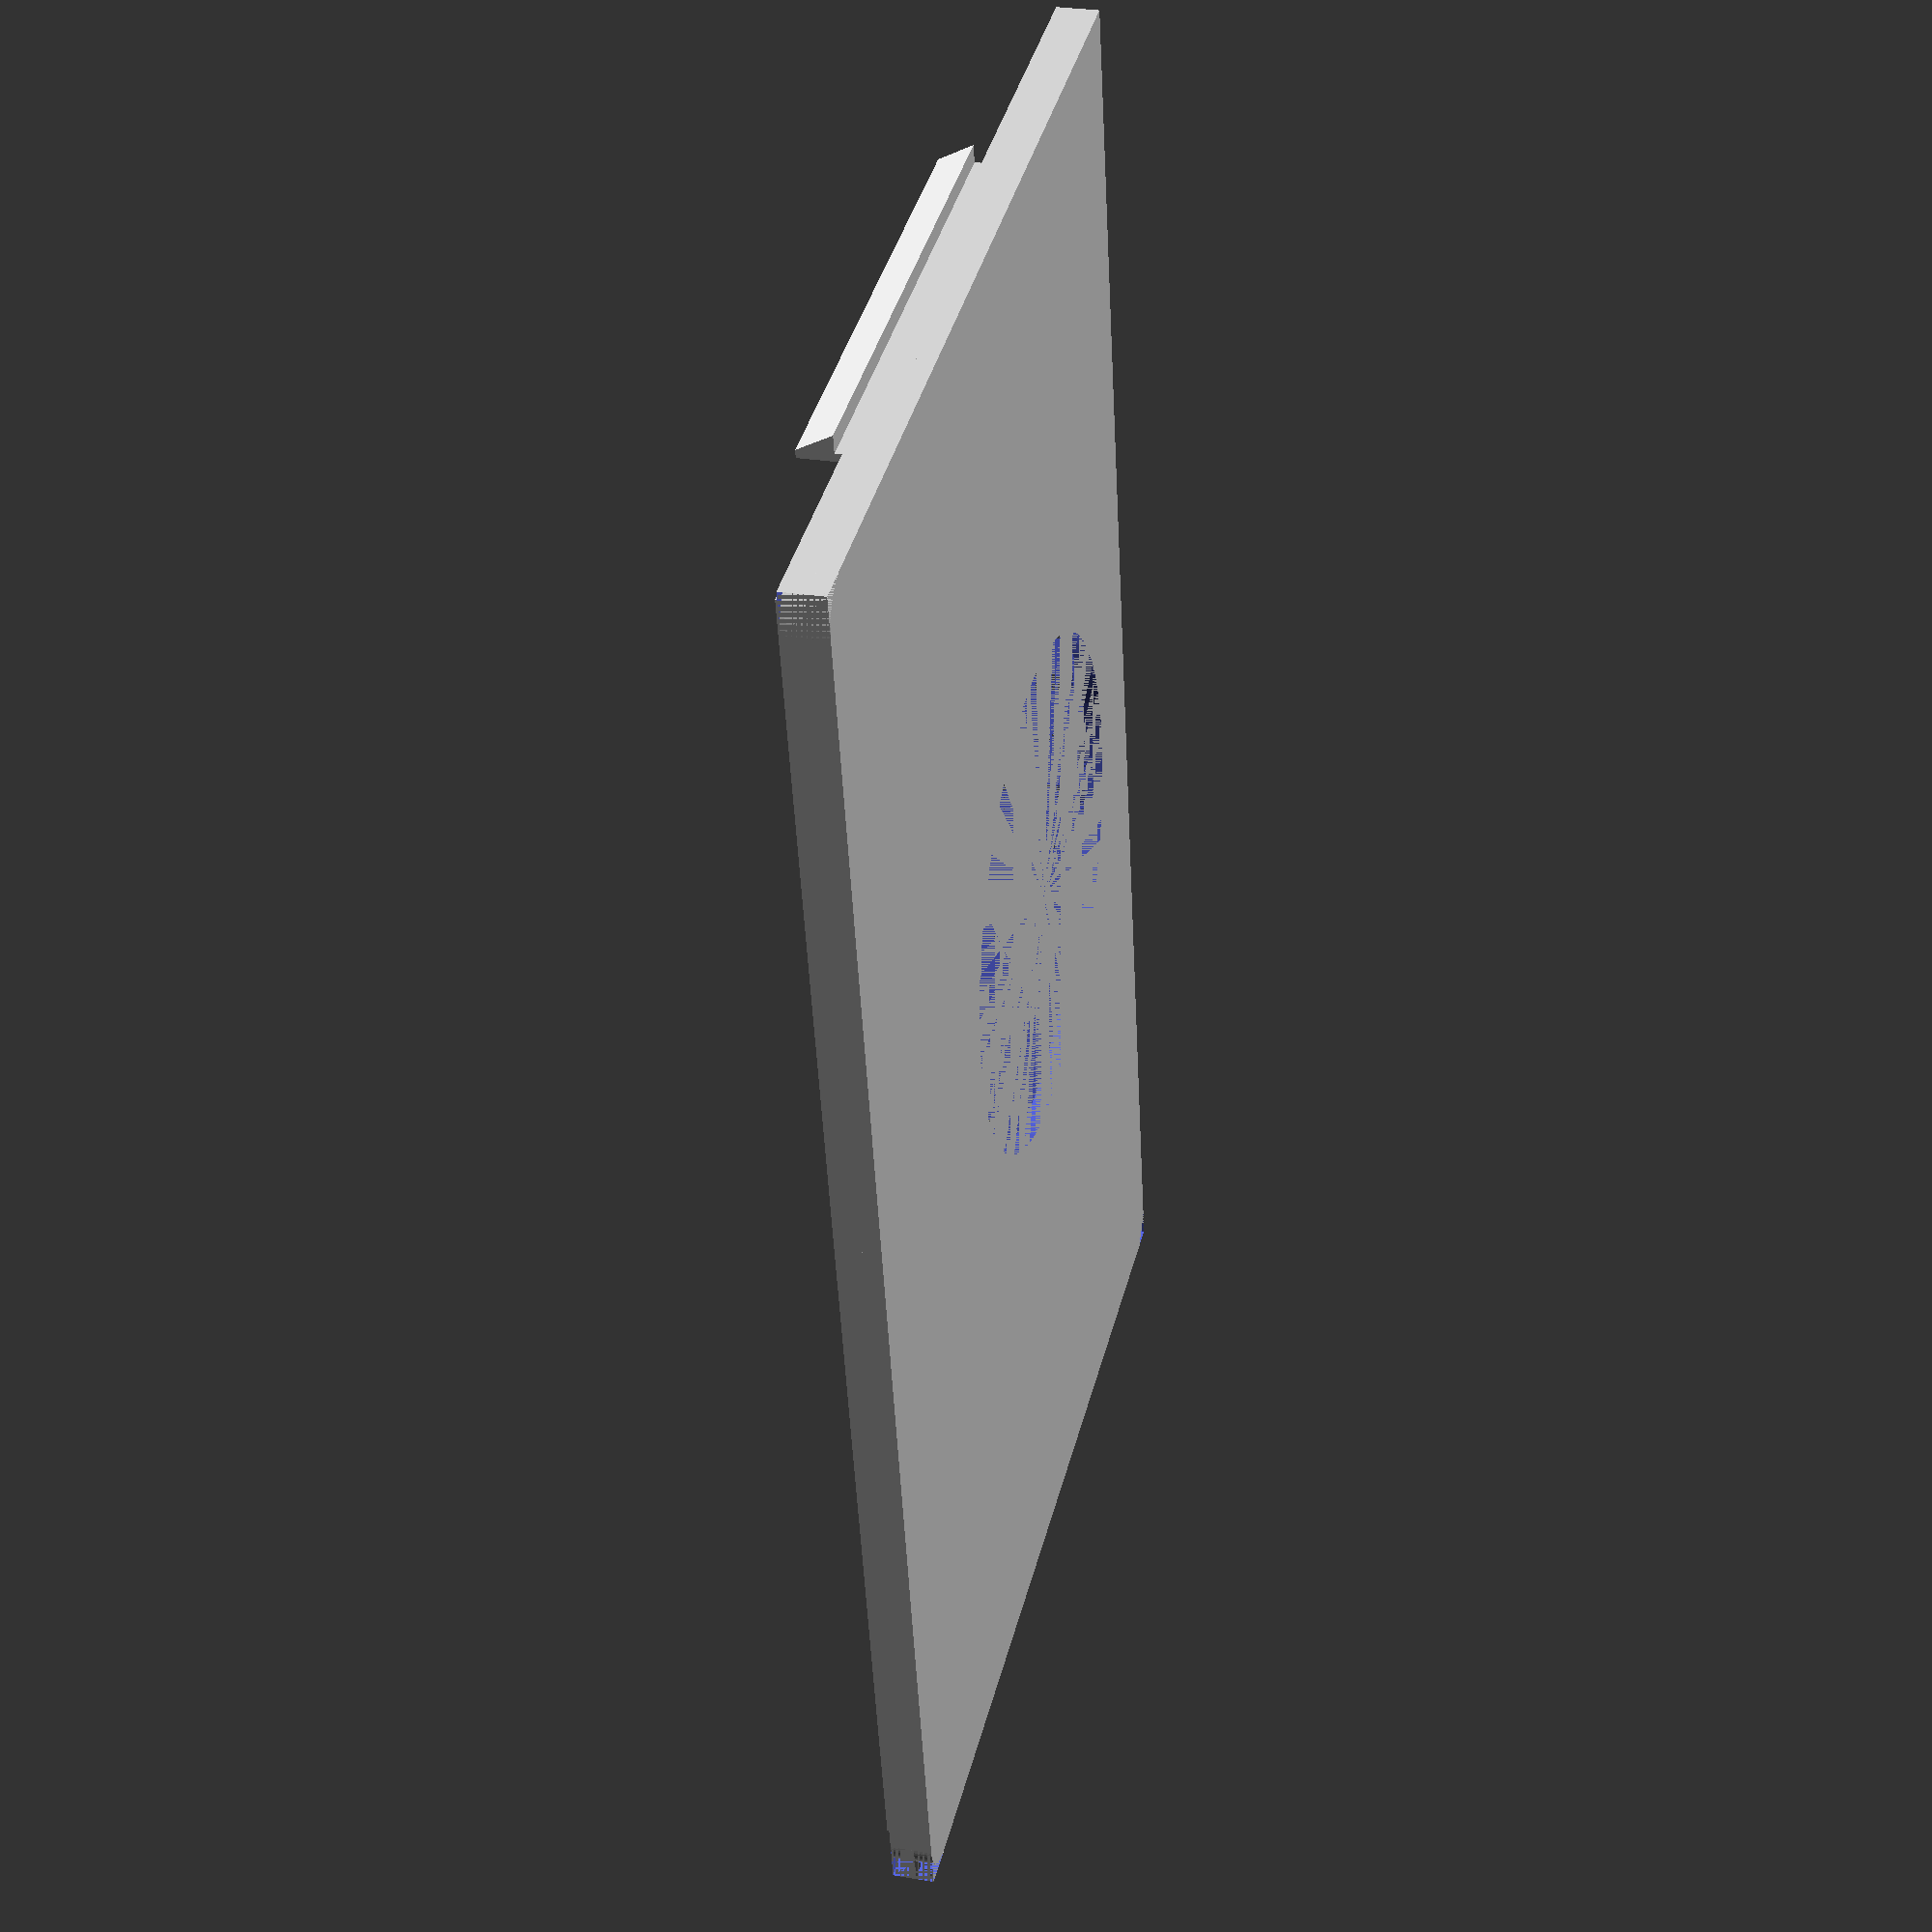
<openscad>
//everything is in units of millimeters
resolution = 0.35;

//variables to keep in-sync with the other scad file
mainShellThickness = 5 * resolution;
frontFaceThickness = 3 * resolution;
mainDepth = 57;
mainWidth = 91;
mainHeight = 37 + mainShellThickness;
caseCornerRadius = 2.5;
cylinderFragments = 70;

lidThickness = resolution * 3; //z-axis
lidLipWidth = resolution * 2;  //x & y axis thickness of the lip/wall
outerLipHeight = resolution * 4; //height above lidThickness
innerLipHeight = outerLipHeight + resolution * 5; //height above lidThickness
margin = mainShellThickness + lidLipWidth;
marginFromSnapJointCutaway = resolution;

lidSnapJointProtrusionHeight = 2;
lidSnapJointWidth = mainDepth / 2;
lidSnapJointProtrusionLength = mainShellThickness * 3 / 5;
lidSnapJointOffsetFromTop = 1.2;
lidSnapJointHingeThickness = outerLipHeight / 3; //has to be quite a bit smaller than outerLipHeight

buzzerRadius = 30.4 / 2; //30.4 is diameter
buzzerScrewOffset = 20.5; //20.5 mm from center of buzzer hole to center of screw hole
buzzerScrewRadius = 1.9;
buzzerX = mainDepth - buzzerRadius * 1.4;
buzzerY = mainWidth / 2;

screwHeadCylinderRadius = 1.8;
screwHeadSinkDepth = lidThickness * 0.6;

module innerCube() {
  translate([margin, margin, lidThickness]) {
    cube([mainDepth - margin*2, mainWidth - margin*2, outerLipHeight]);
  };
};

module cutOutLeftSideForHinge() {
  //subtracting to make room for it to flex along the lip
  translate([mainDepth/2 - lidSnapJointWidth/2, lidSnapJointHingeThickness, lidThickness + lidSnapJointHingeThickness]) {
    cube([lidSnapJointWidth, mainShellThickness - lidSnapJointHingeThickness, outerLipHeight - lidSnapJointHingeThickness*2]);
  };
};

difference() {
  union() {
    //top cover of the lid
    cube([mainDepth, mainWidth, lidThickness]);
      
    //outer lip
    difference() {
      translate([0, 0, lidThickness]) {
        cube([mainDepth, mainWidth, outerLipHeight]);
      };
      translate([mainShellThickness, mainShellThickness, lidThickness]) {
        cube([mainDepth - mainShellThickness*2, mainWidth - mainShellThickness*2, outerLipHeight]);
      };
    };
    
    //add rails for better seating
    difference() {
      translate([mainShellThickness, mainShellThickness, 0]) {
        cube([mainDepth - mainShellThickness*2, mainWidth - mainShellThickness*2, innerLipHeight]);
      };
      translate([mainShellThickness + lidLipWidth, mainShellThickness + lidLipWidth, lidThickness]) {
        cube([mainDepth - mainShellThickness*2 - lidLipWidth*2, mainWidth - mainShellThickness*2 - lidLipWidth*2, innerLipHeight - lidThickness]);
      };
      
      //cut away slots for left side snap fit stuff
      translate([mainDepth/2 - lidSnapJointWidth/2 - marginFromSnapJointCutaway, mainShellThickness, 0]) {
        cube([lidSnapJointWidth + marginFromSnapJointCutaway*2, lidLipWidth, innerLipHeight]);
      };
      //cut away slots for right side snap fit stuff
      translate([mainDepth/2 - lidSnapJointWidth/2 - marginFromSnapJointCutaway, mainWidth - mainShellThickness - lidLipWidth, 0]) {
        cube([lidSnapJointWidth + marginFromSnapJointCutaway*2, lidLipWidth, innerLipHeight]);
      };
    };
  };
  
  //cutting out the inside to save on plastic used
  innerCube();
  
  
  //cutting away room at the corner of the lip to make room for the cylinders where screws go.
  //rear-left
  translate([0, 0, 0]) {
    cube([caseCornerRadius, caseCornerRadius, lidThickness + outerLipHeight]);
  };
  
  //cutting away room at the corner of the lip to make room for the cylinders where screws go.
  //front-left
  translate([mainDepth - caseCornerRadius, 0, 0]) {
    cube([caseCornerRadius, caseCornerRadius, lidThickness + outerLipHeight]);
  };
  
  //cutting away room at the corner of the lip to make room for the cylinders where screws go.
  //front-right
  translate([mainDepth - caseCornerRadius, mainWidth - caseCornerRadius, 0]) {
    cube([caseCornerRadius, caseCornerRadius, lidThickness + outerLipHeight]);
  };
  
  //cutting away room at the corner of the lip to make room for the cylinders where screws go.
  //rear-right
  translate([0, mainWidth - caseCornerRadius, 0]) {
    cube([caseCornerRadius, caseCornerRadius, lidThickness + outerLipHeight]);
  };
  
  //buzzer alarm hole
  translate([buzzerX, buzzerY, 0]) {
    cylinder(lidThickness, buzzerRadius, buzzerRadius, $fn=cylinderFragments);
  };
  
  
  /*TODO later for non-3D-printed version:
  linear_extrude(resolution) {
    translate([11, mainWidth / 2, resolution]) {
      rotate([180, 0, 90]){
        text("Altitude/Heading Reminder", size = 4, halign = "center", valign = "center", font="Impact:style=Regular");
      }
    };
  };
  
  linear_extrude(resolution) {
    translate([5, mainWidth / 2, resolution]) {
      rotate([180, 0, 90]){
        text("Made by: Trevor Bartlett", size = 3, halign = "center", valign = "center", font="Impact:style=Regular");
      }
    };
  };*/
  
  cutOutLeftSideForHinge();
  translate([0,mainWidth,0]) {
    mirror([0,1,0]) {
      cutOutLeftSideForHinge();
    };
  };
};

//adding the hook on the left side for the snap fit
module leftSideSnapHook() {
  union() {
    translate([mainDepth/2 - lidSnapJointWidth/2, mainShellThickness, lidThickness + outerLipHeight - lidSnapJointHingeThickness]) {
      cube([lidSnapJointWidth, lidSnapJointHingeThickness, lidSnapJointHingeThickness + lidSnapJointOffsetFromTop + lidSnapJointProtrusionHeight]);
    };
    
    polyhedron(
      points=[[mainDepth/2 - lidSnapJointWidth/2,mainShellThickness,lidThickness + outerLipHeight + lidSnapJointOffsetFromTop], //0
              [mainDepth/2 - lidSnapJointWidth/2,mainShellThickness,lidThickness + outerLipHeight + lidSnapJointOffsetFromTop + lidSnapJointProtrusionHeight], //1
              [mainDepth/2 - lidSnapJointWidth/2,mainShellThickness - lidSnapJointProtrusionLength,lidThickness + outerLipHeight + lidSnapJointOffsetFromTop], //2
              [mainDepth/2 + lidSnapJointWidth/2,mainShellThickness,lidThickness + outerLipHeight + lidSnapJointOffsetFromTop], //3
              [mainDepth/2 + lidSnapJointWidth/2,mainShellThickness,lidThickness + outerLipHeight + lidSnapJointOffsetFromTop + lidSnapJointProtrusionHeight], //4
              [mainDepth/2 + lidSnapJointWidth/2,mainShellThickness - lidSnapJointProtrusionLength,lidThickness + outerLipHeight + lidSnapJointOffsetFromTop]], //5
      faces=[[1,2,5,4],
             [2,0,3,5],
             [0,1,4,3],
             [2,1,0],
             [5,3,4]]
    );
  };
};

leftSideSnapHook();

//right side snap fit
translate([0,mainWidth,0]) {
  mirror([0,1,0]) {
    leftSideSnapHook();
  };
};



//add the curve to the rear-left
difference() {
  translate([caseCornerRadius, caseCornerRadius, 0]) {
  cylinder(lidThickness + outerLipHeight, caseCornerRadius, caseCornerRadius, $fn=cylinderFragments);
  };
  innerCube();
};


//add the curve to the front-left
difference() {
  translate([mainDepth - caseCornerRadius, caseCornerRadius, 0]) {
  cylinder(lidThickness + outerLipHeight, caseCornerRadius, caseCornerRadius, $fn=cylinderFragments);
  };
  innerCube();
};

//add the curve to the front-right
difference() {
  translate([mainDepth - caseCornerRadius, mainWidth - caseCornerRadius, 0]) {
  cylinder(lidThickness + outerLipHeight, caseCornerRadius, caseCornerRadius, $fn=cylinderFragments);
  };
  innerCube();
};

//add the curve to the rear-right
difference() {
  translate([caseCornerRadius, mainWidth - caseCornerRadius, 0]) {
  cylinder(lidThickness + outerLipHeight, caseCornerRadius, caseCornerRadius, $fn=cylinderFragments);
  };
  innerCube();
};


</openscad>
<views>
elev=332.1 azim=191.7 roll=104.3 proj=p view=wireframe
</views>
